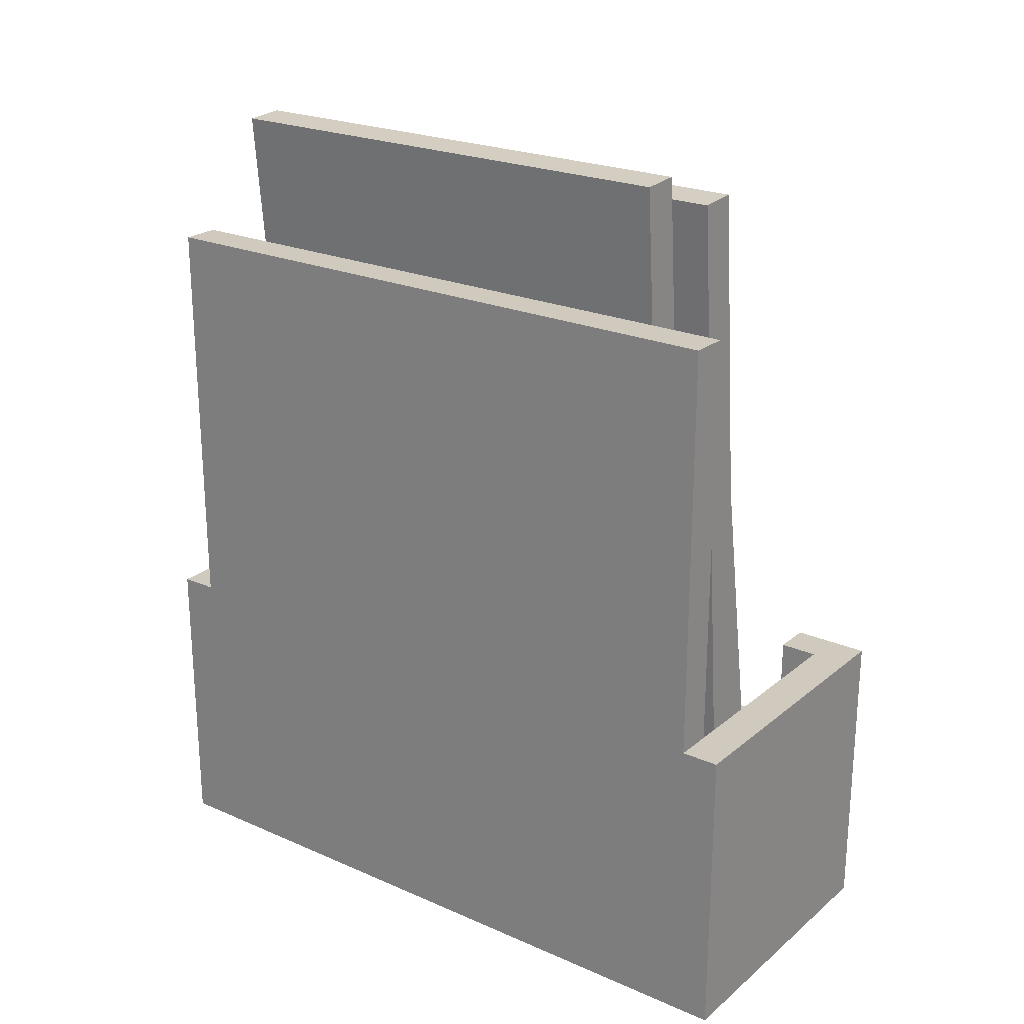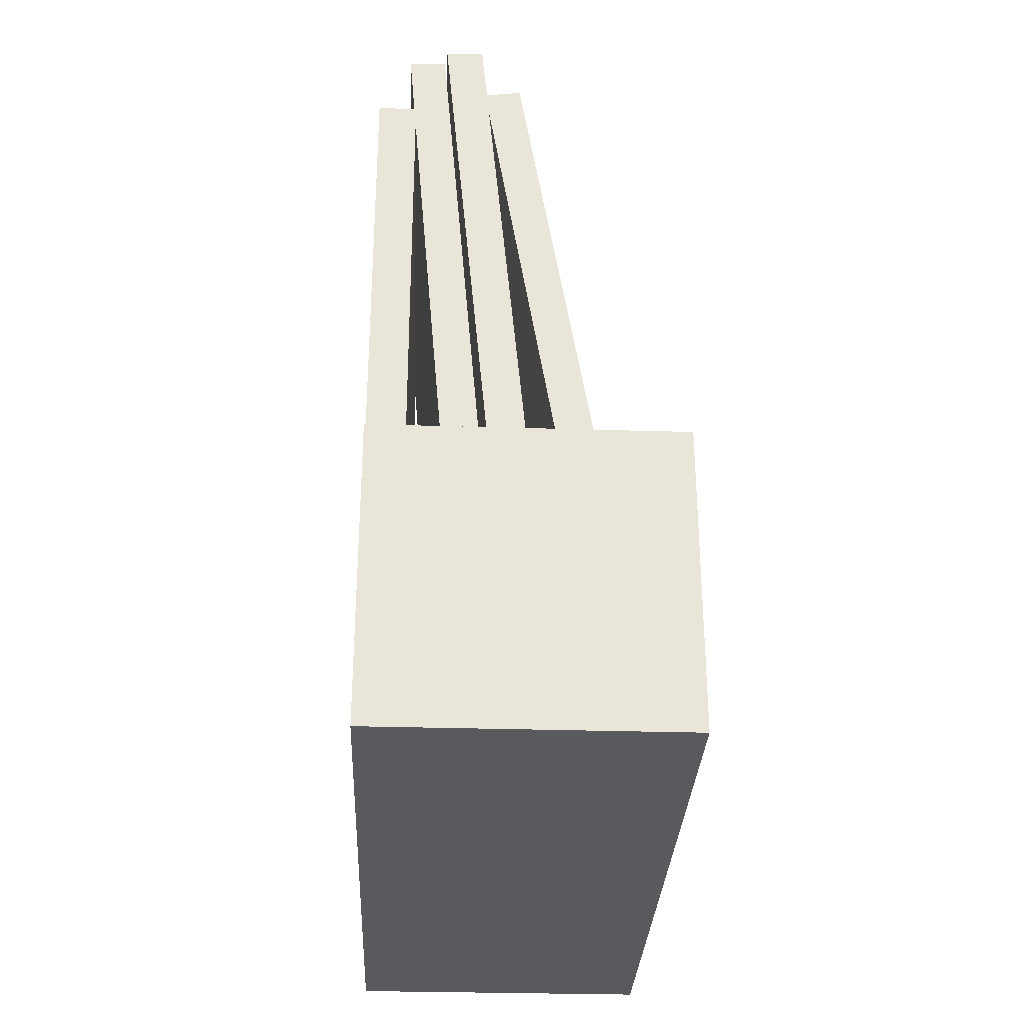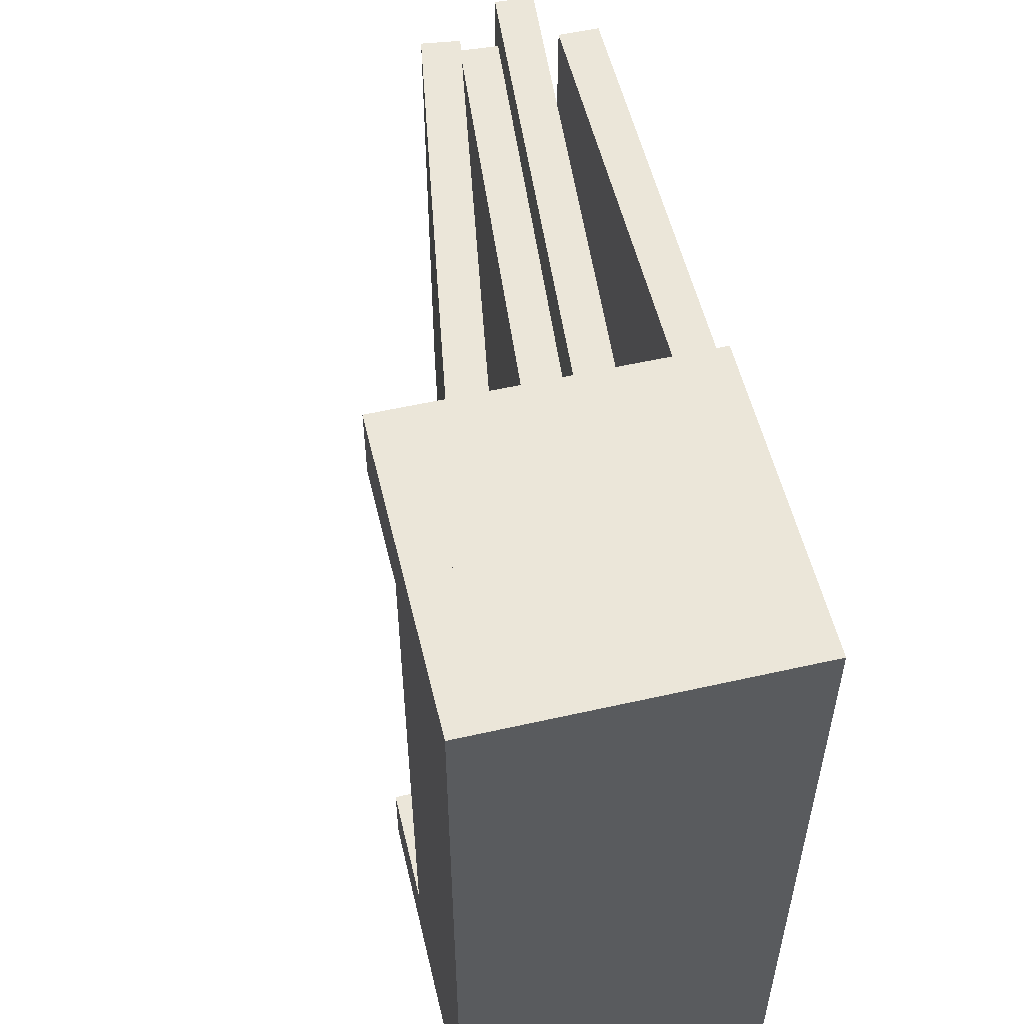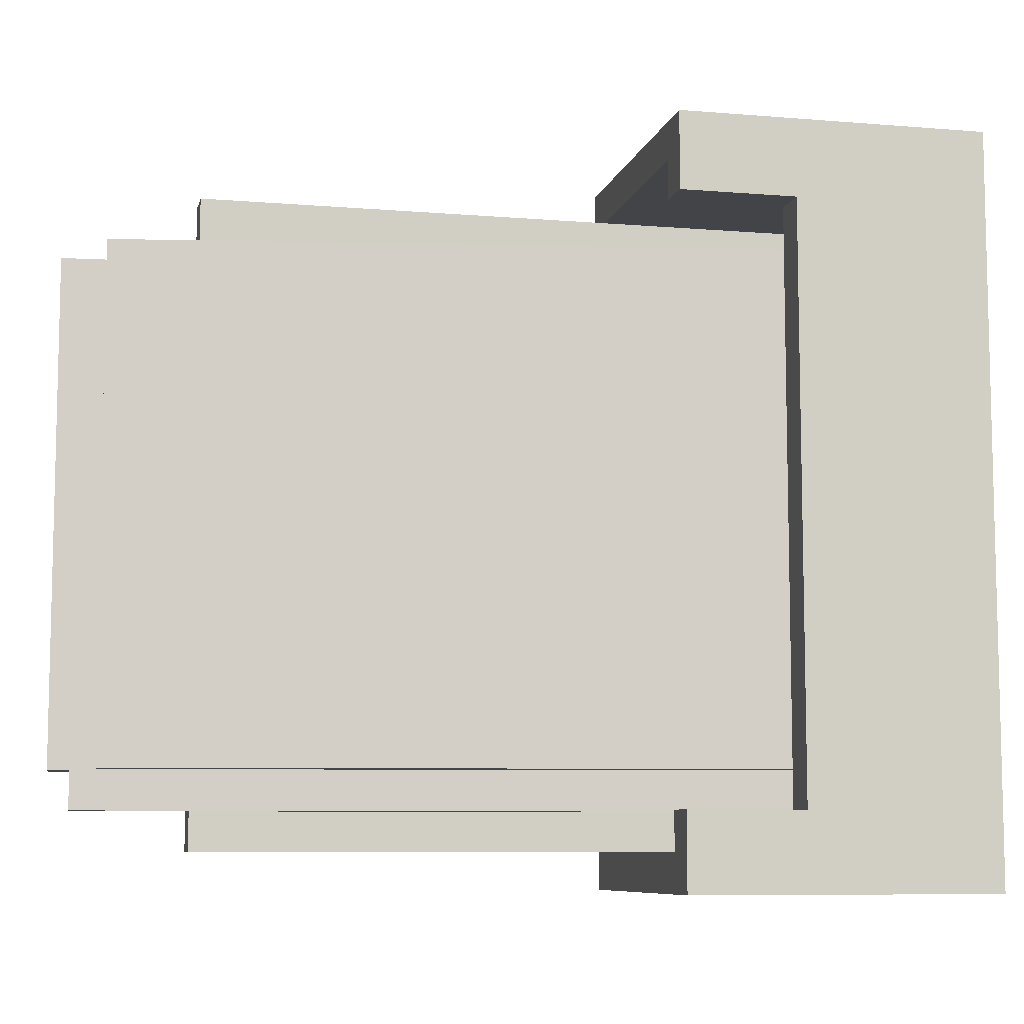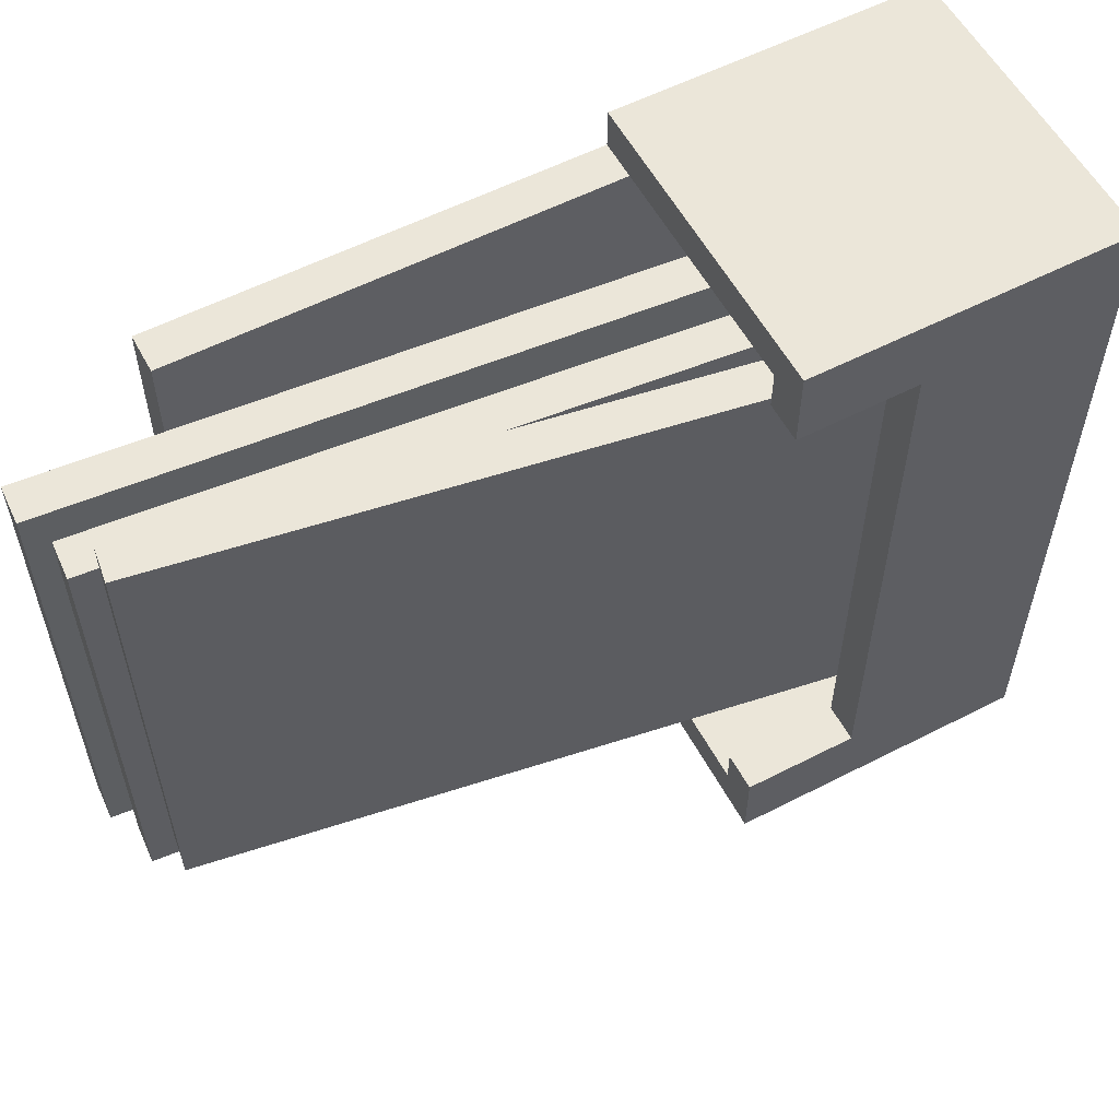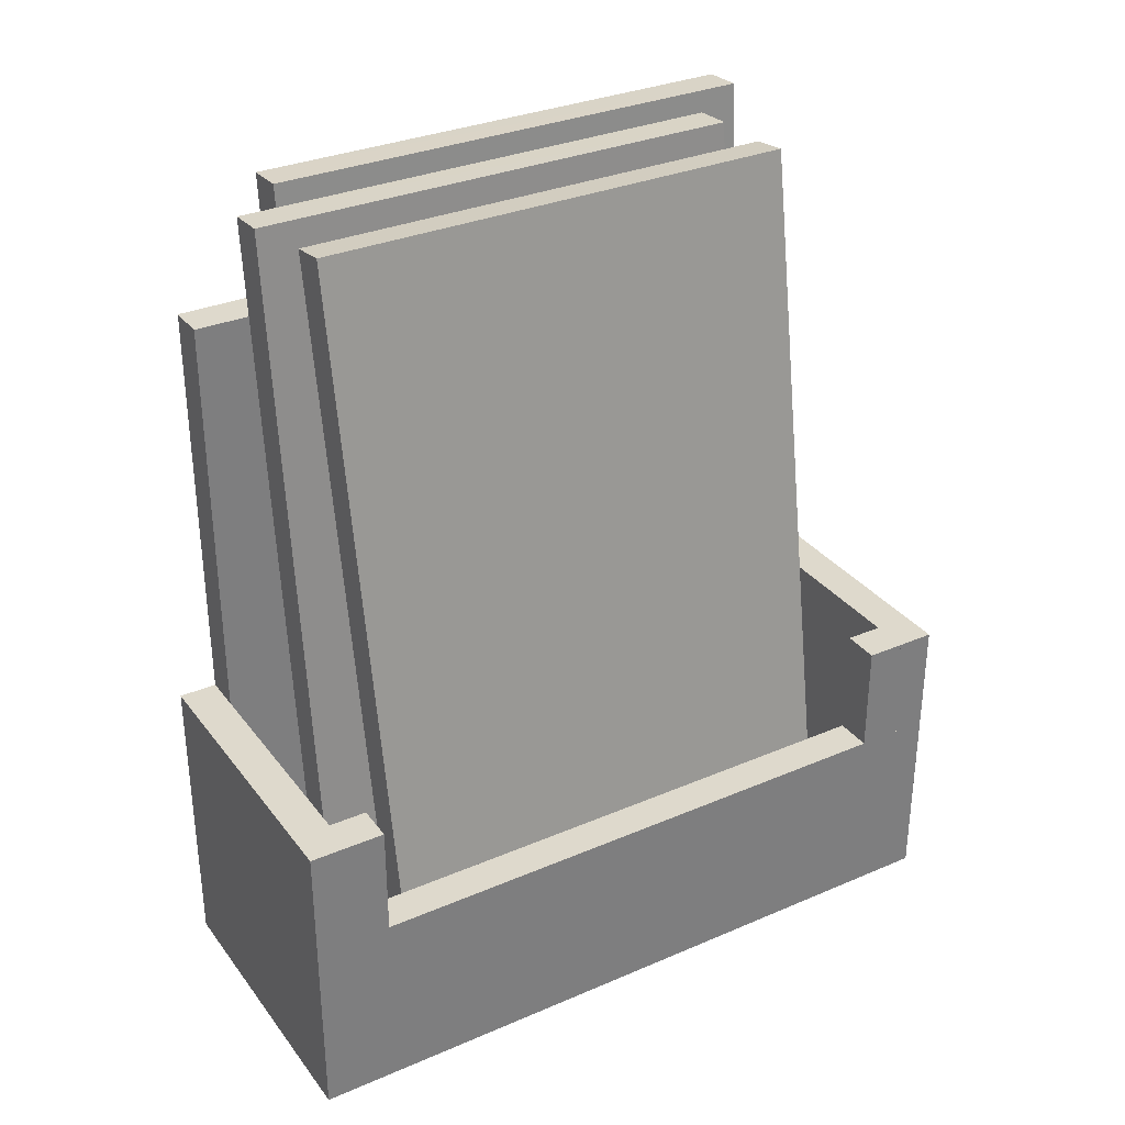
<metadata>
{"format":"obj","ext":"obj","renderer":"f3d","projection":"perspective","resolution":1024,"background":"white","views":[{"elev":23.1,"azim":-53.5,"up":"+Z"},{"elev":-30.8,"azim":-2.5,"up":"+Z"},{"elev":55.2,"azim":166.6,"up":"+Y"},{"elev":-8.2,"azim":77.1,"up":"+Y"},{"elev":57.1,"azim":61.9,"up":"+Y"},{"elev":32.1,"azim":59.0,"up":"+Z"}]}
</metadata>
<code>
o 2
v 0 -9 8
v -8 -9 8
v 0 -9 0
v -8 -9 0
v 0 -8 8
v -8 -8 8
v 0 -8 0
v -8 -8 0
f 2 1 5 6
f 3 4 8 7
f 3 7 5 1
f 8 4 2 6
f 7 8 6 5
f 4 3 1 2
o 3
v -1 10 1
v -1 10 0
v -8 10 1
v -8 10 0
v -1 -9 1
v -1 -9 0
v -8 -9 1
v -8 -9 0
f 15 13 9 11
f 14 16 12 10
f 14 10 9 13
f 12 16 15 11
f 10 12 11 9
f 16 14 13 15
o 4
v -7 9 19
v -8 9 19
v -7 -8 19
v -8 -8 19
v -7 9 0
v -8 9 0
v -7 -8 0
v -8 -8 0
f 20 19 17 18
f 23 24 22 21
f 23 21 17 19
f 22 24 20 18
f 21 22 18 17
f 24 23 19 20
o 7
v -1 10 5
v -1 10 0
v 0 -9 5
v -1 -9 5
v 0 -9 0
v -1 -9 0
v 0 10 0
v 0 10 5
f 29 30 26 31
f 29 31 32 27
f 26 30 28 25
f 31 26 25 32
f 30 29 27 28
f 28 27 32 25
o 8
v 0 8 8
v -1 8 8
v -1 8 5
v 0 9 5
v 0 9 8
v -1 9 8
v -1 9 5
v 0 8 5
f 40 36 37 33
f 39 35 34 38
f 36 39 38 37
f 34 33 37 38
f 40 35 39 36
f 35 40 33 34
o 9
v -8 10 8
v -8 10 0
v 0 9 0
v 0 9 8
v -8 9 8
v -8 9 0
v 0 10 0
v 0 10 8
f 45 44 48 41
f 43 46 42 47
f 43 47 48 44
f 42 46 45 41
f 47 42 41 48
f 46 43 44 45
o 10
v 0 -7 8
v -1 -7 8
v 0 -7 5
v -1 -7 5
v 0 -8 8
v -1 -8 8
v 0 -8 5
v -1 -8 5
f 55 51 49 53
f 52 56 54 50
f 56 55 53 54
f 54 53 49 50
f 55 56 52 51
f 51 52 50 49
o 44
v -7.234 -6 22.52
v -6.241 -6 22.58
v -5.444 7 1.497
v -4.45 7 1.552
v -5.44 -6 1.496
v -4.45 -6 1.551
v -7.237 7 22.52
v -6.24 7 22.58
f 57 58 64 63
f 62 61 59 60
f 61 57 63 59
f 58 62 60 64
f 60 59 63 64
f 61 62 58 57
o 80
v -4.203 6 0.9999
v -3.21 6 1.064
v -4.199 -7 0.9996
v -6.18 6 22.01
v -3.21 -7 1.063
v -5.183 6 22.07
v -6.177 -7 22.01
v -5.184 -7 22.07
f 71 72 70 68
f 69 67 65 66
f 67 71 68 65
f 72 69 66 70
f 66 65 68 70
f 67 69 72 71
o 81
v -0.6312 7 0.7143
v -1.614 -6 0.581
v -5.055 7 21.4
v -4.065 7 21.53
v -0.6313 -6 0.7133
v -5.052 -6 21.4
v -4.066 -6 21.53
v -1.618 7 0.5811
f 78 79 76 75
f 77 74 80 73
f 74 78 75 80
f 79 77 73 76
f 73 80 75 76
f 74 77 79 78

</code>
